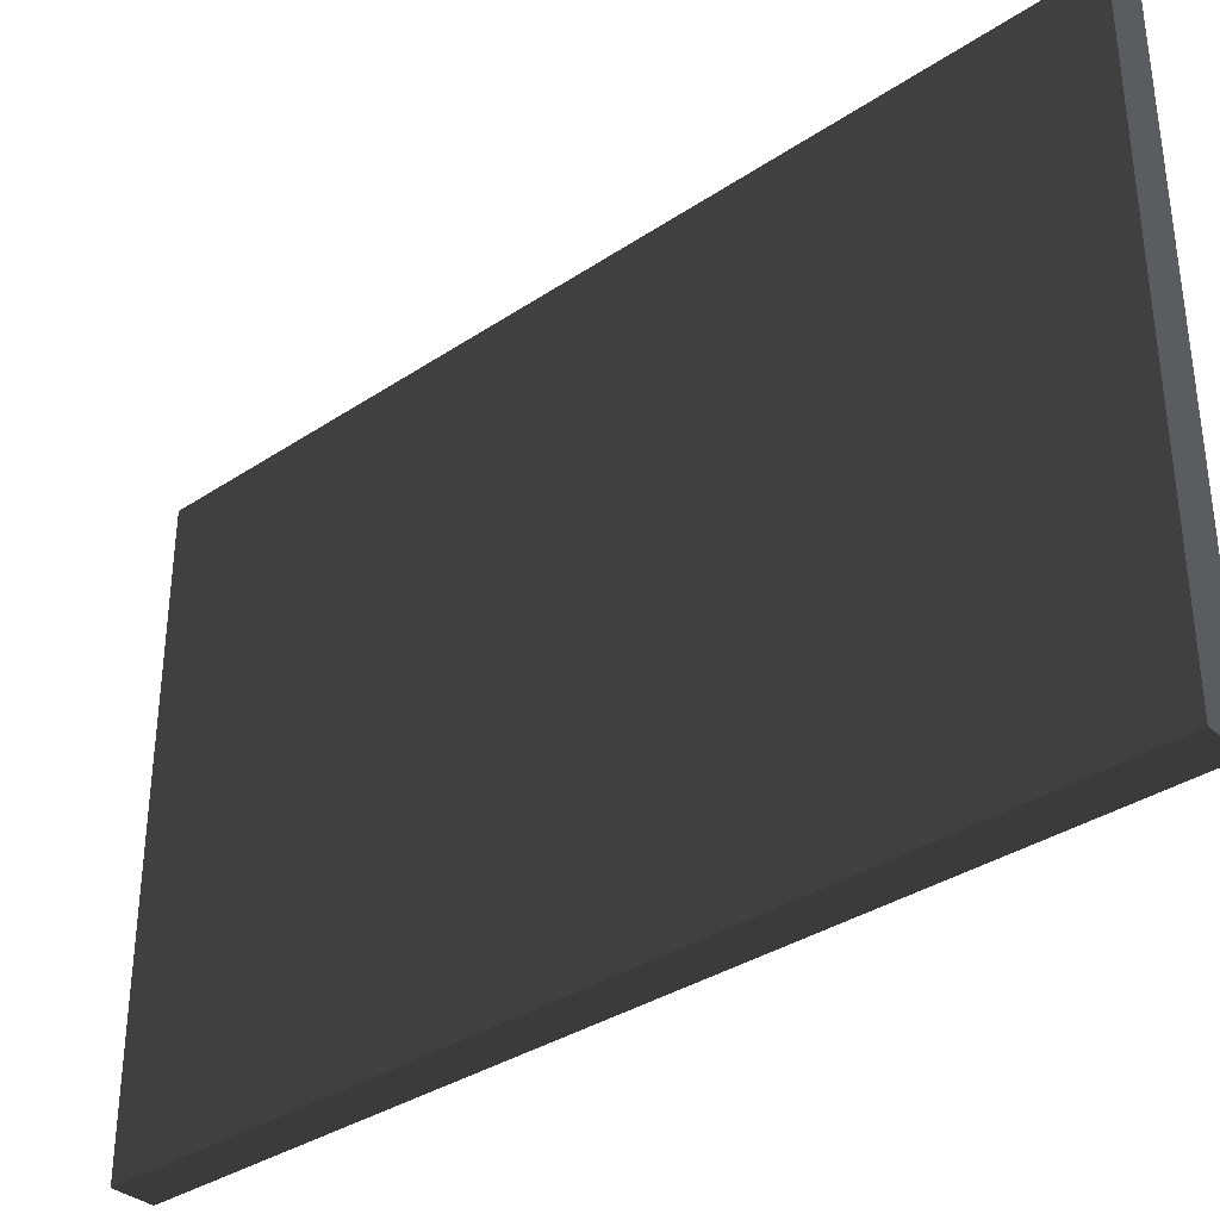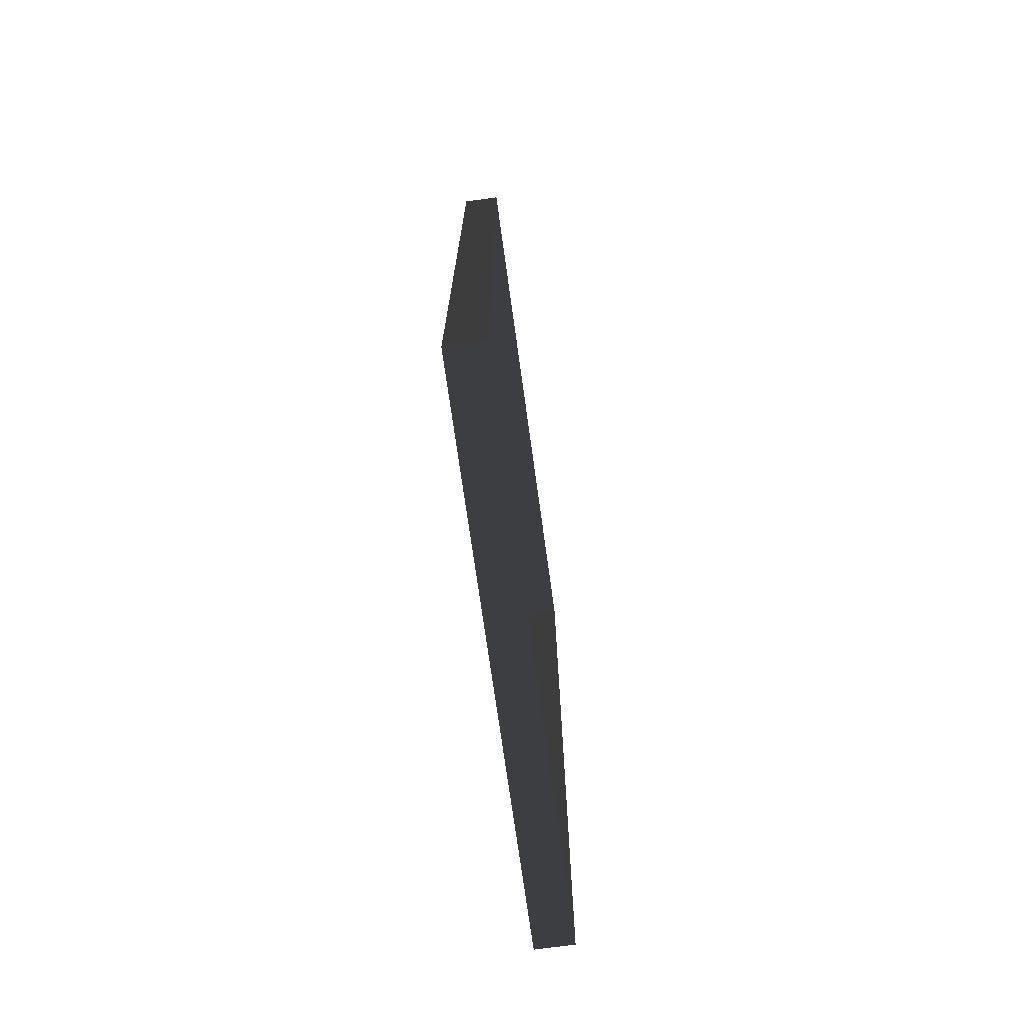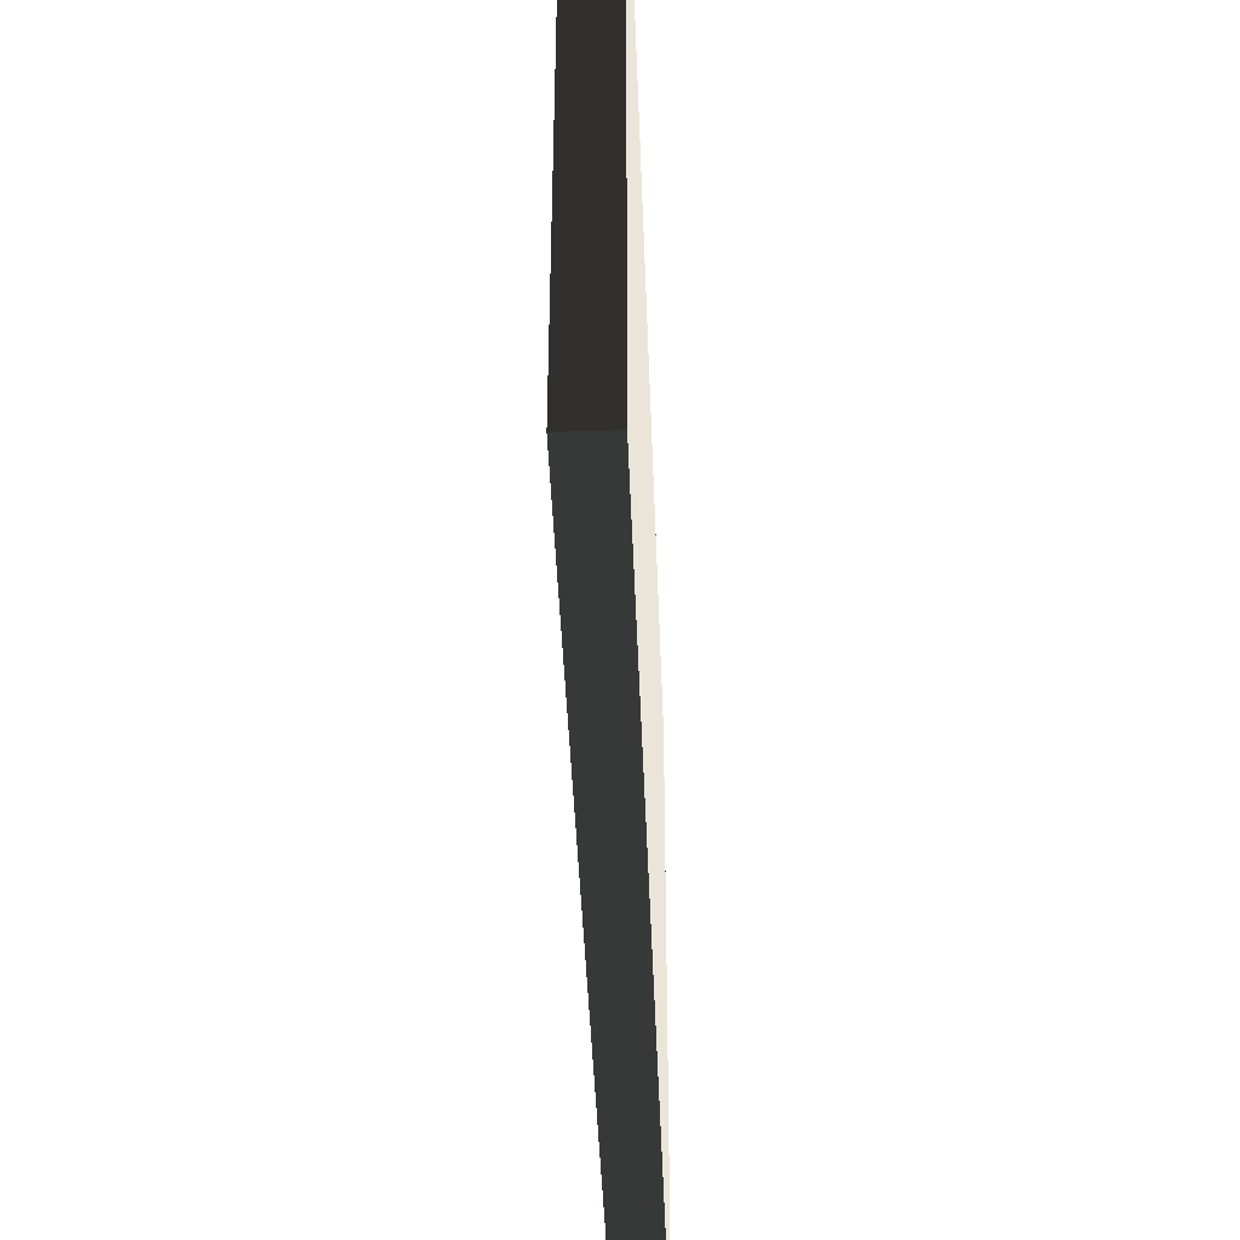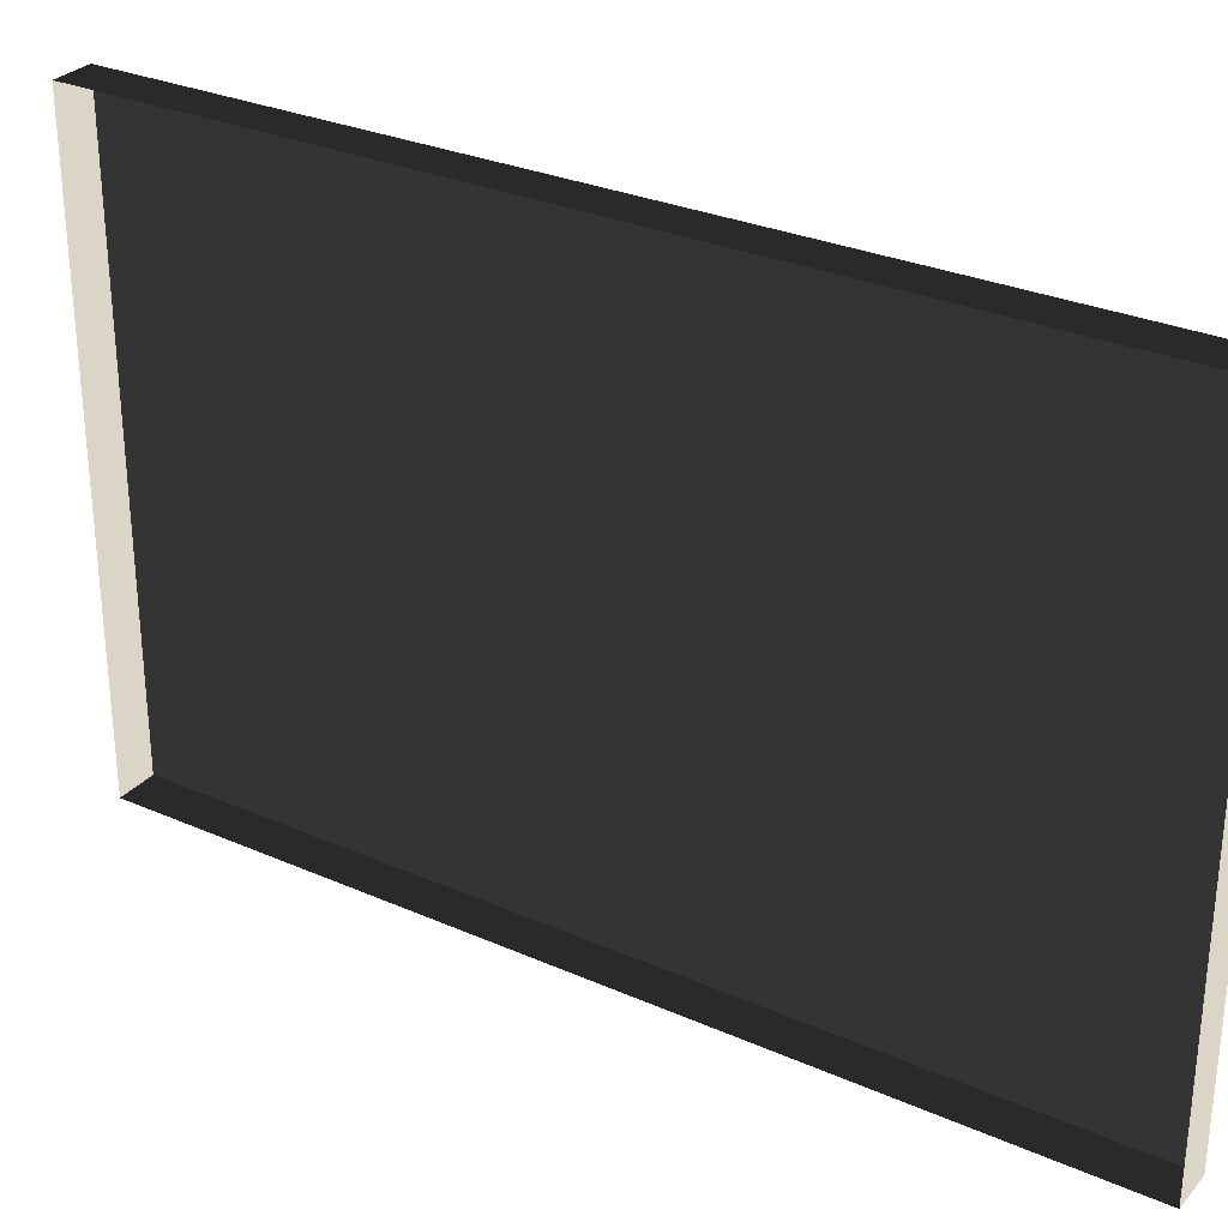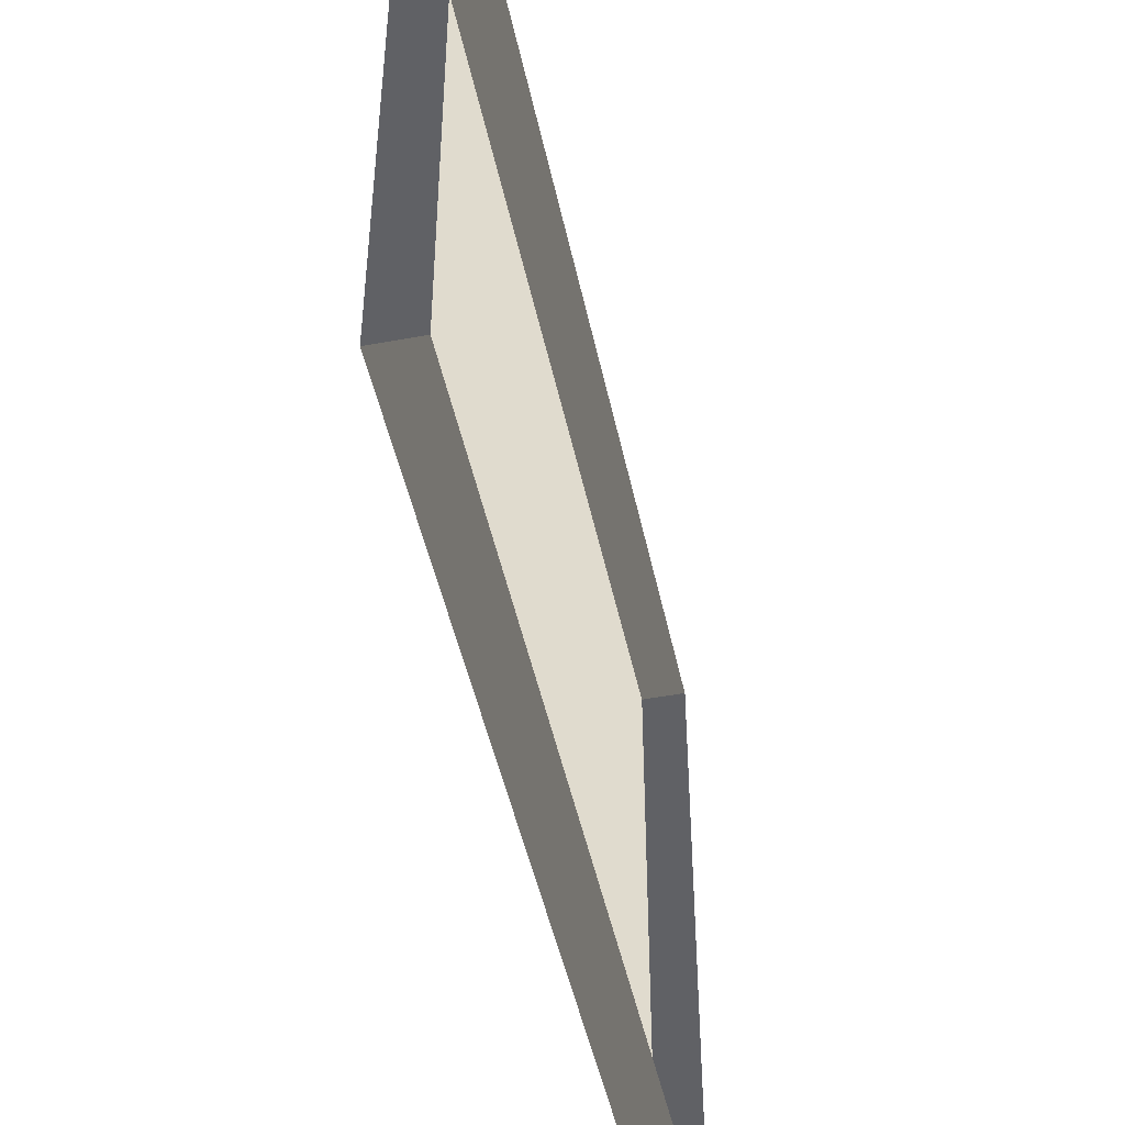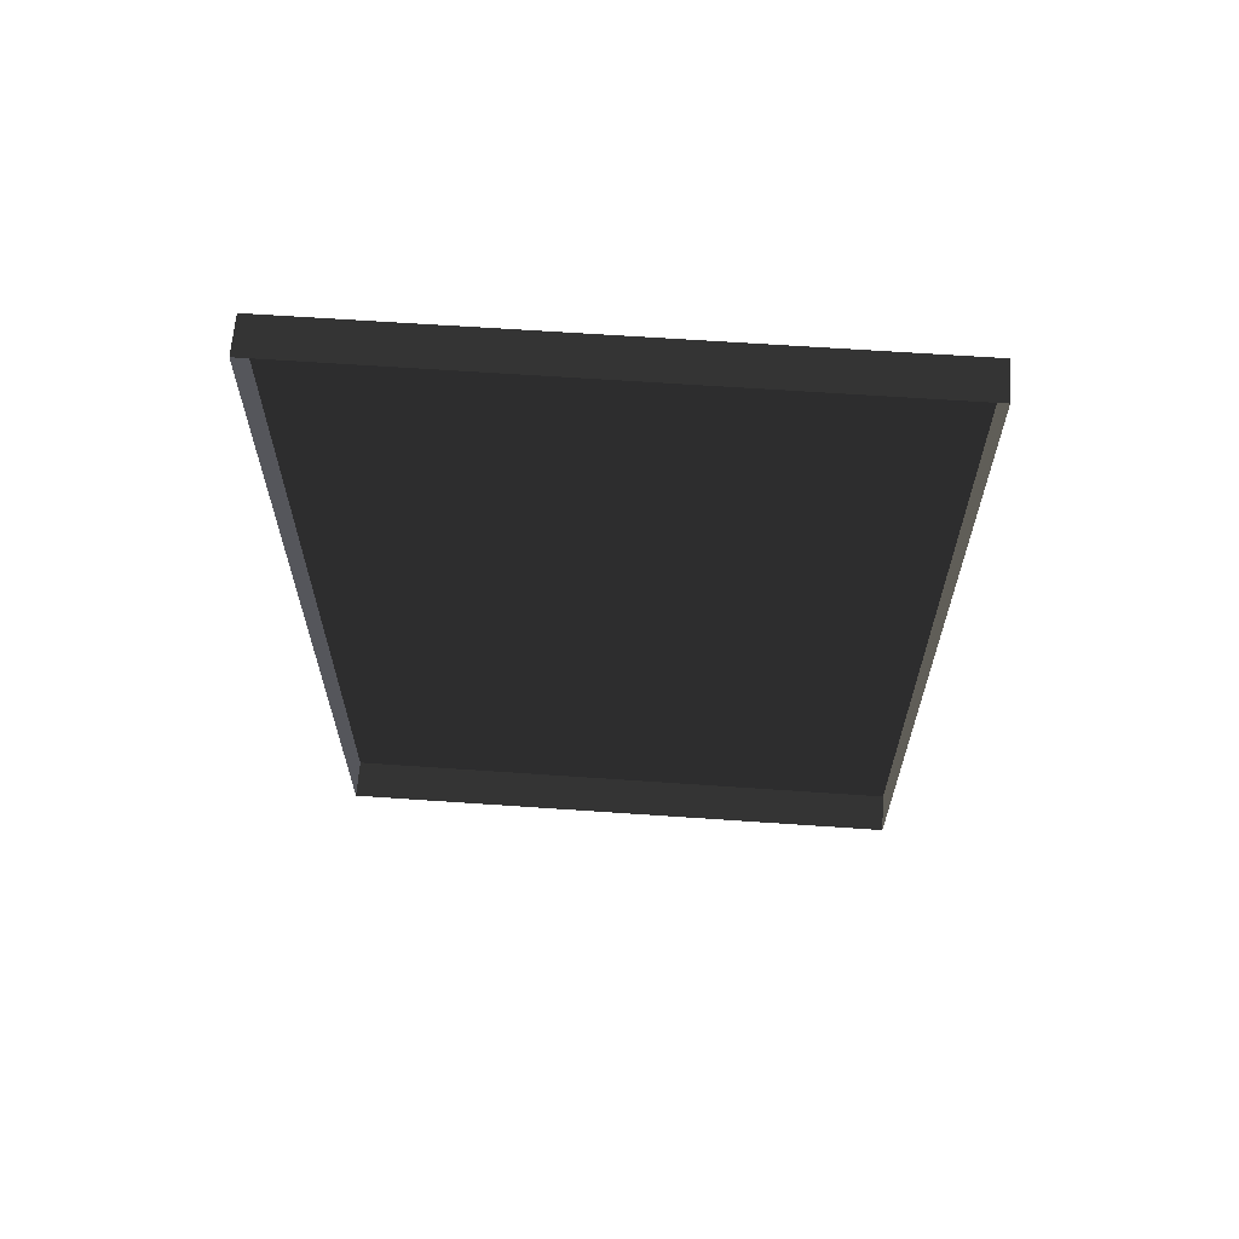
<metadata>
{"format":"obj","ext":"obj","renderer":"f3d","projection":"perspective","resolution":1024,"background":"white","views":[{"elev":-34.9,"azim":131.6,"up":"+Y"},{"elev":-72.5,"azim":-172.1,"up":"+Z"},{"elev":-43.4,"azim":2.1,"up":"+Y"},{"elev":29.6,"azim":-57.1,"up":"+Y"},{"elev":-47.3,"azim":-168.1,"up":"+Y"},{"elev":63.8,"azim":-86.0,"up":"+Z"}]}
</metadata>
<code>
v -0.9378 5.081 -0.1056
v -0.9378 5.081 -2.376
v -0.9378 3.59 -2.376
v -0.9378 3.59 -0.1056
v -0.9378 5.081 -0.1056
v -0.9378 3.59 -0.1056
v -1.039 3.59 -0.1056
v -1.039 5.081 -0.1056
v -0.9378 3.59 -0.1056
v -0.9378 3.59 -2.376
v -1.039 3.59 -2.376
v -1.039 3.59 -0.1056
v -0.9378 5.081 -2.376
v -0.9378 5.081 -0.1056
v -1.039 5.081 -0.1056
v -1.039 5.081 -2.376
v -0.9378 3.59 -2.376
v -0.9378 5.081 -2.376
v -1.039 5.081 -2.376
v -1.039 3.59 -2.376
g Building_small_t1.091_36429_570
f 1 3 2
f 1 4 3
f 5 7 6
f 5 8 7
f 9 11 10
f 9 12 11
f 13 15 14
f 13 16 15
f 17 19 18
f 17 20 19

</code>
